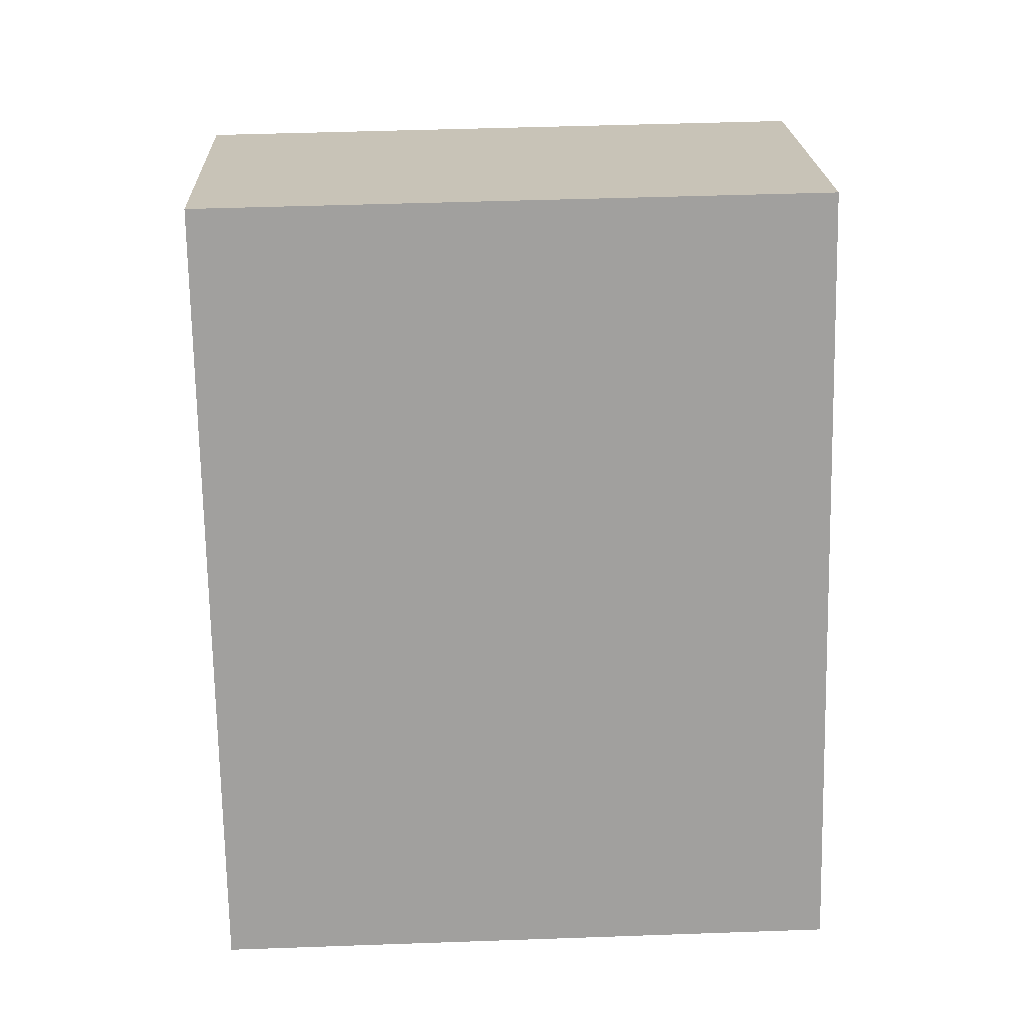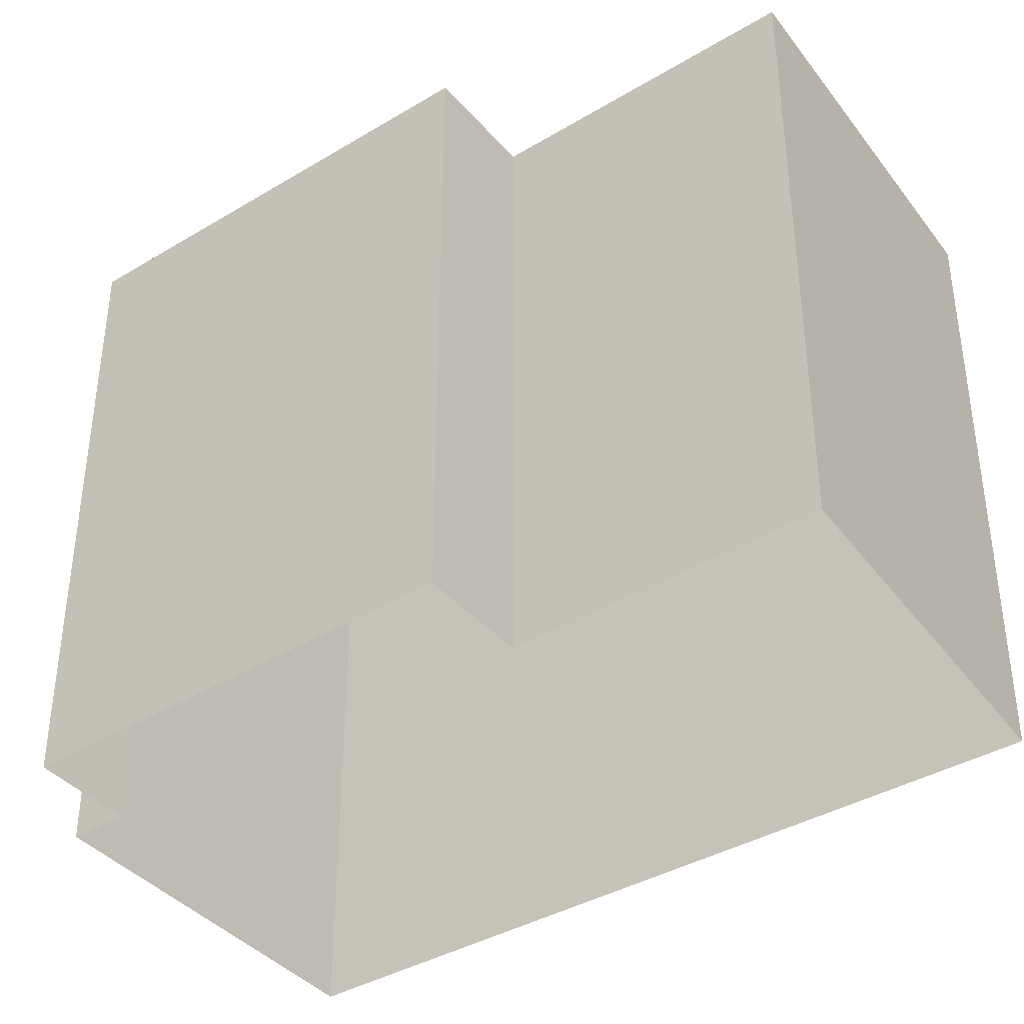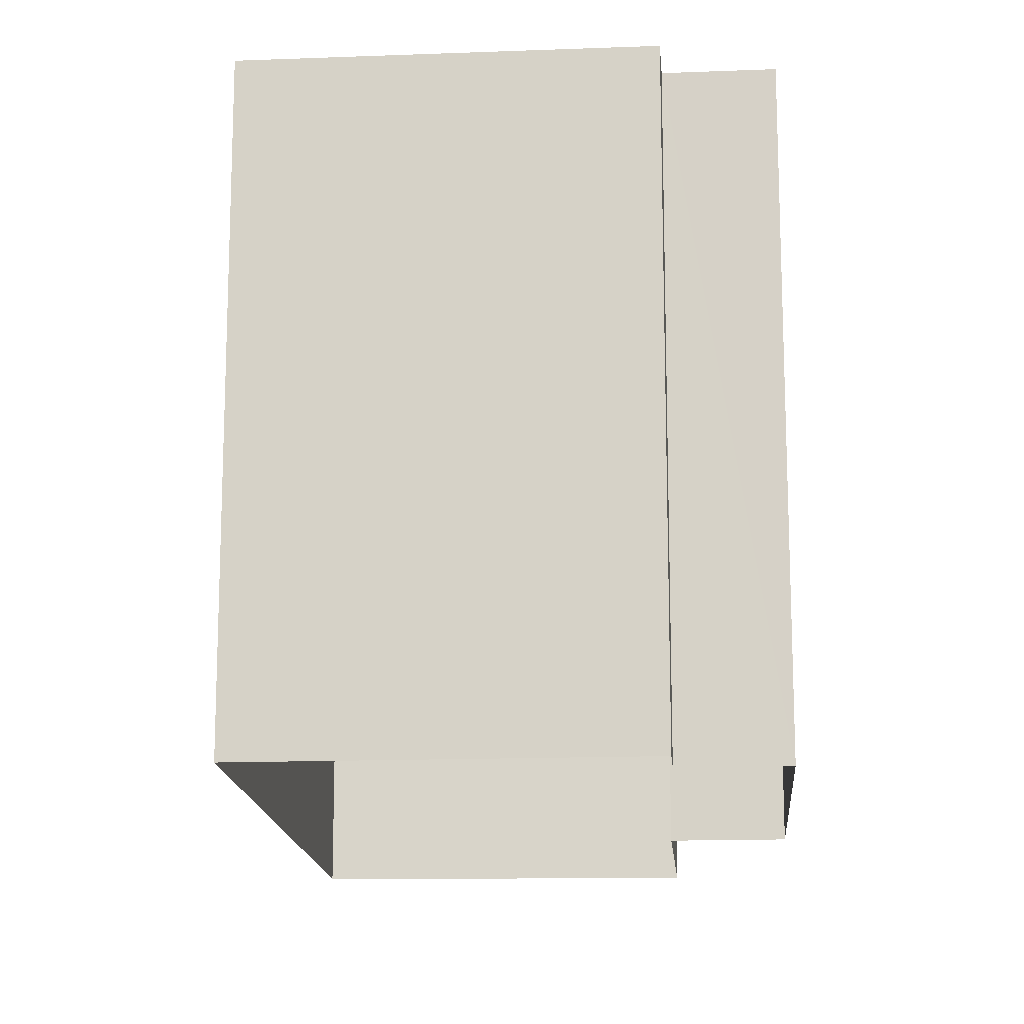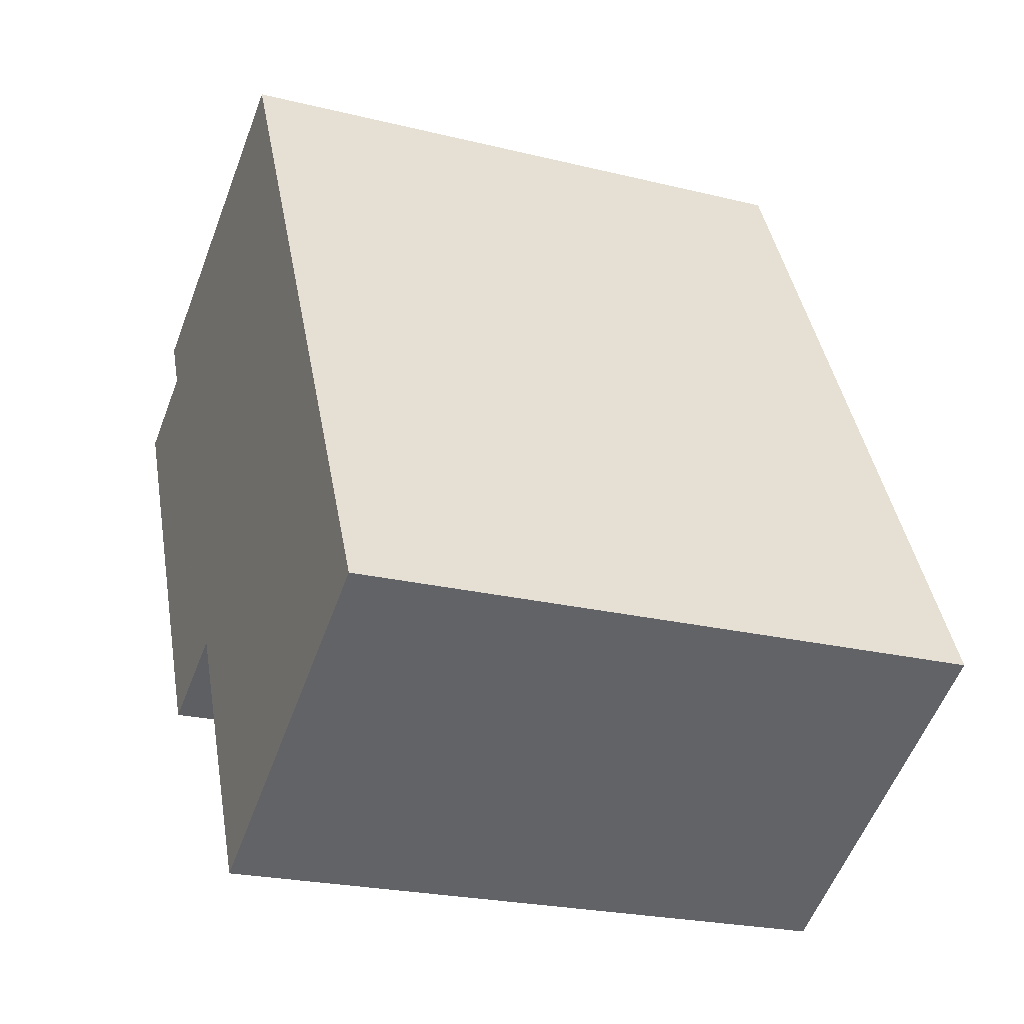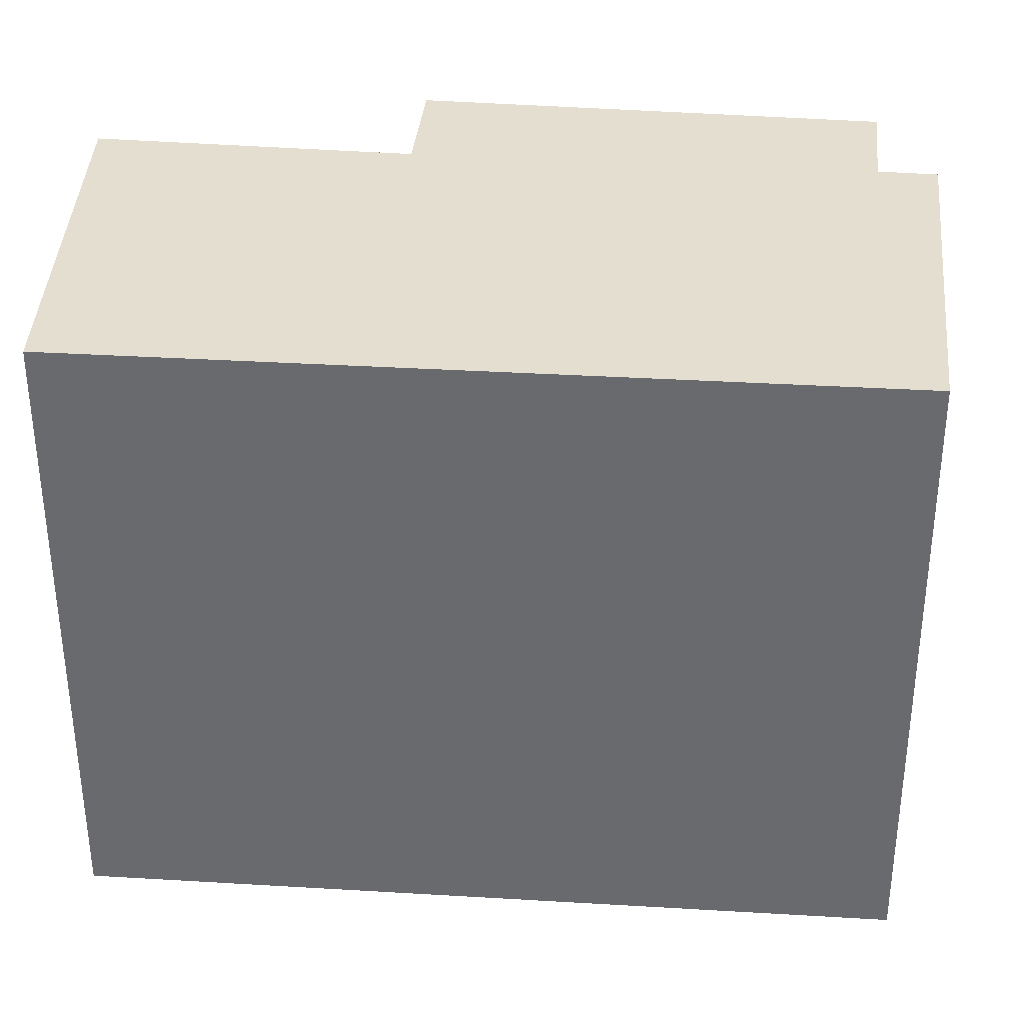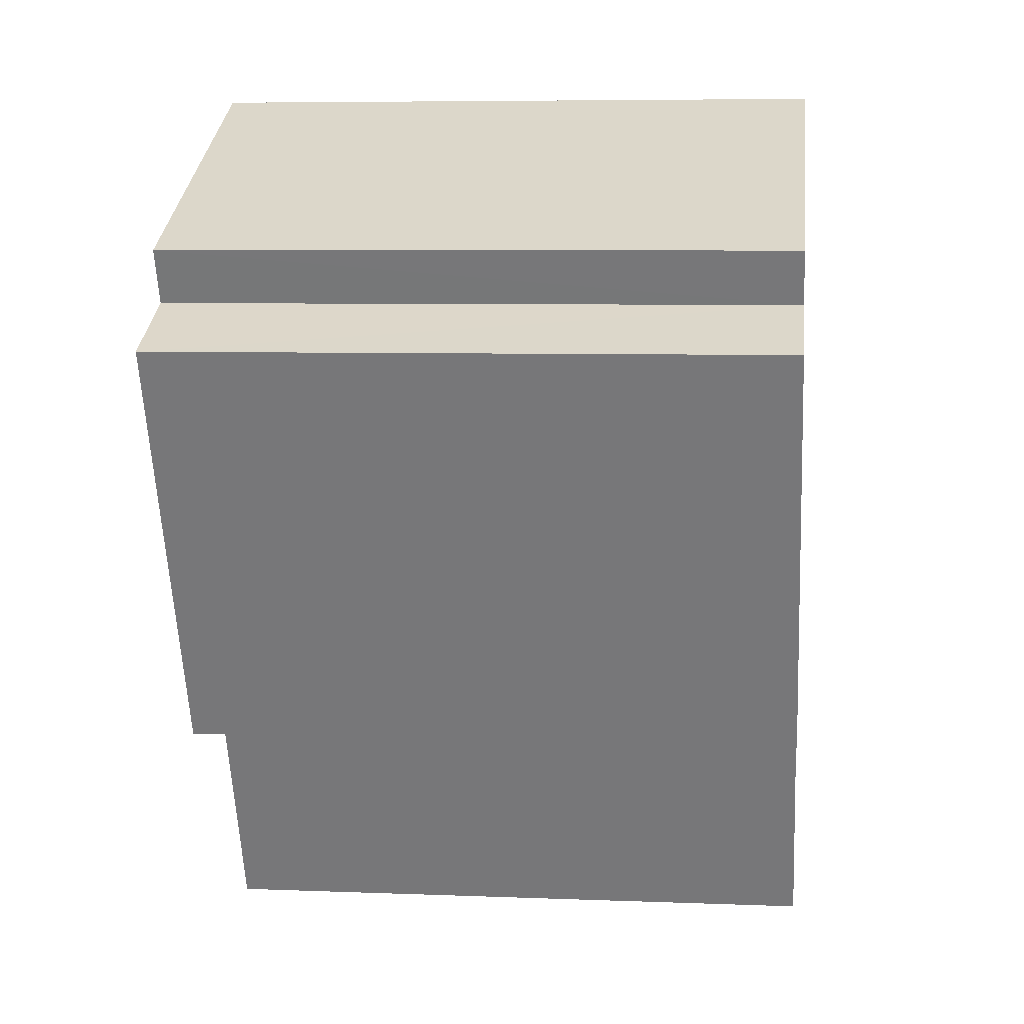
<metadata>
{"format":"obj","ext":"obj","renderer":"f3d","projection":"perspective","resolution":1024,"background":"white","views":[{"elev":45.2,"azim":87.7,"up":"+Y"},{"elev":-40.2,"azim":-27.9,"up":"+Z"},{"elev":-14.9,"azim":-150.0,"up":"+Z"},{"elev":-23.3,"azim":67.4,"up":"+Y"},{"elev":36.4,"azim":121.3,"up":"+Z"},{"elev":6.5,"azim":-83.3,"up":"+Y"}]}
</metadata>
<code>
v -8847 -3.616e+04 12.56
v -8852 -3.616e+04 12.56
v -8851 -3.615e+04 12.57
v -8855 -3.615e+04 12.57
v -8854 -3.615e+04 12.57
v -8850 -3.616e+04 12.56
v -8855 -3.615e+04 12.57
v -8853 -3.616e+04 12.57
v -8852 -3.616e+04 19.71
v -8847 -3.616e+04 19.7
v -8851 -3.615e+04 19.71
v -8855 -3.615e+04 19.71
v -8854 -3.615e+04 19.71
v -8850 -3.616e+04 19.71
v -8855 -3.615e+04 19.71
v -8853 -3.616e+04 19.71
f 1 2 3
f 4 3 5
f 1 6 2
f 7 5 8
f 5 2 8
f 3 2 5
f 9 10 11
f 11 12 13
f 9 14 10
f 15 16 13
f 16 9 13
f 13 9 11
f 10 6 1
f 10 14 6
f 14 2 6
f 14 9 2
f 9 8 2
f 9 16 8
f 16 7 8
f 16 15 7
f 13 5 7
f 15 13 7
f 13 4 5
f 13 12 4
f 11 3 4
f 12 11 4
f 10 1 3
f 11 10 3

</code>
